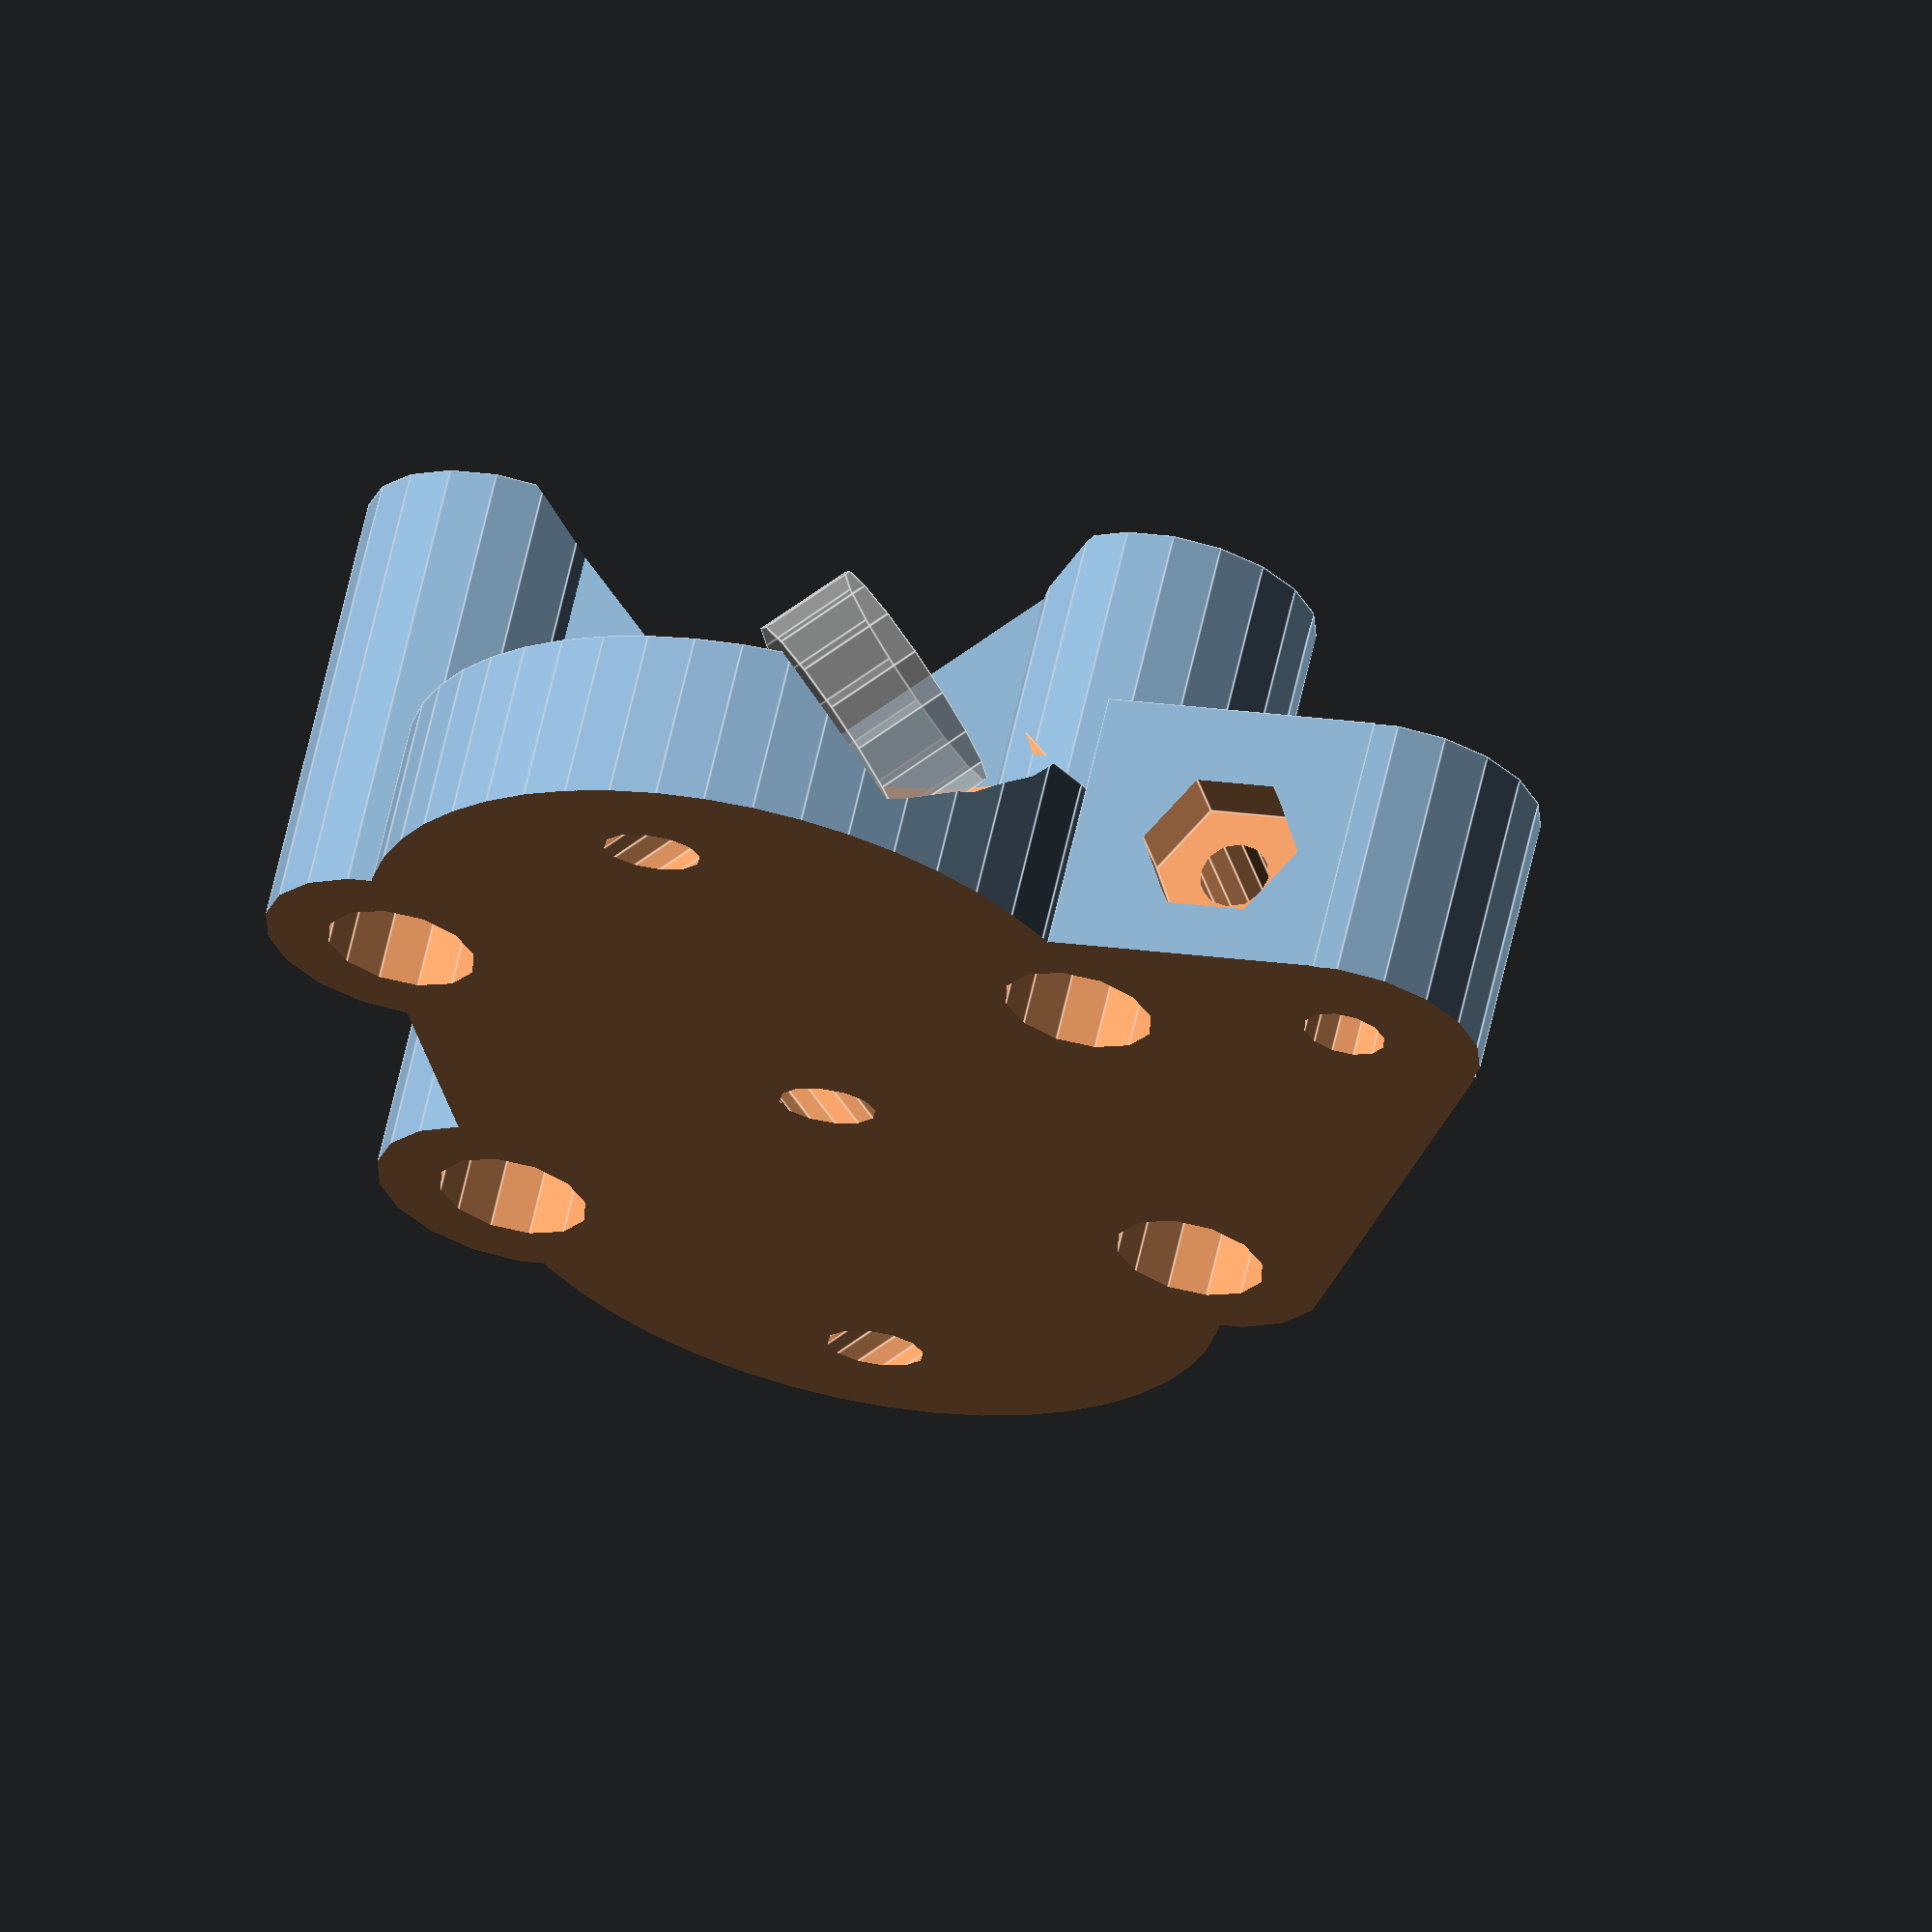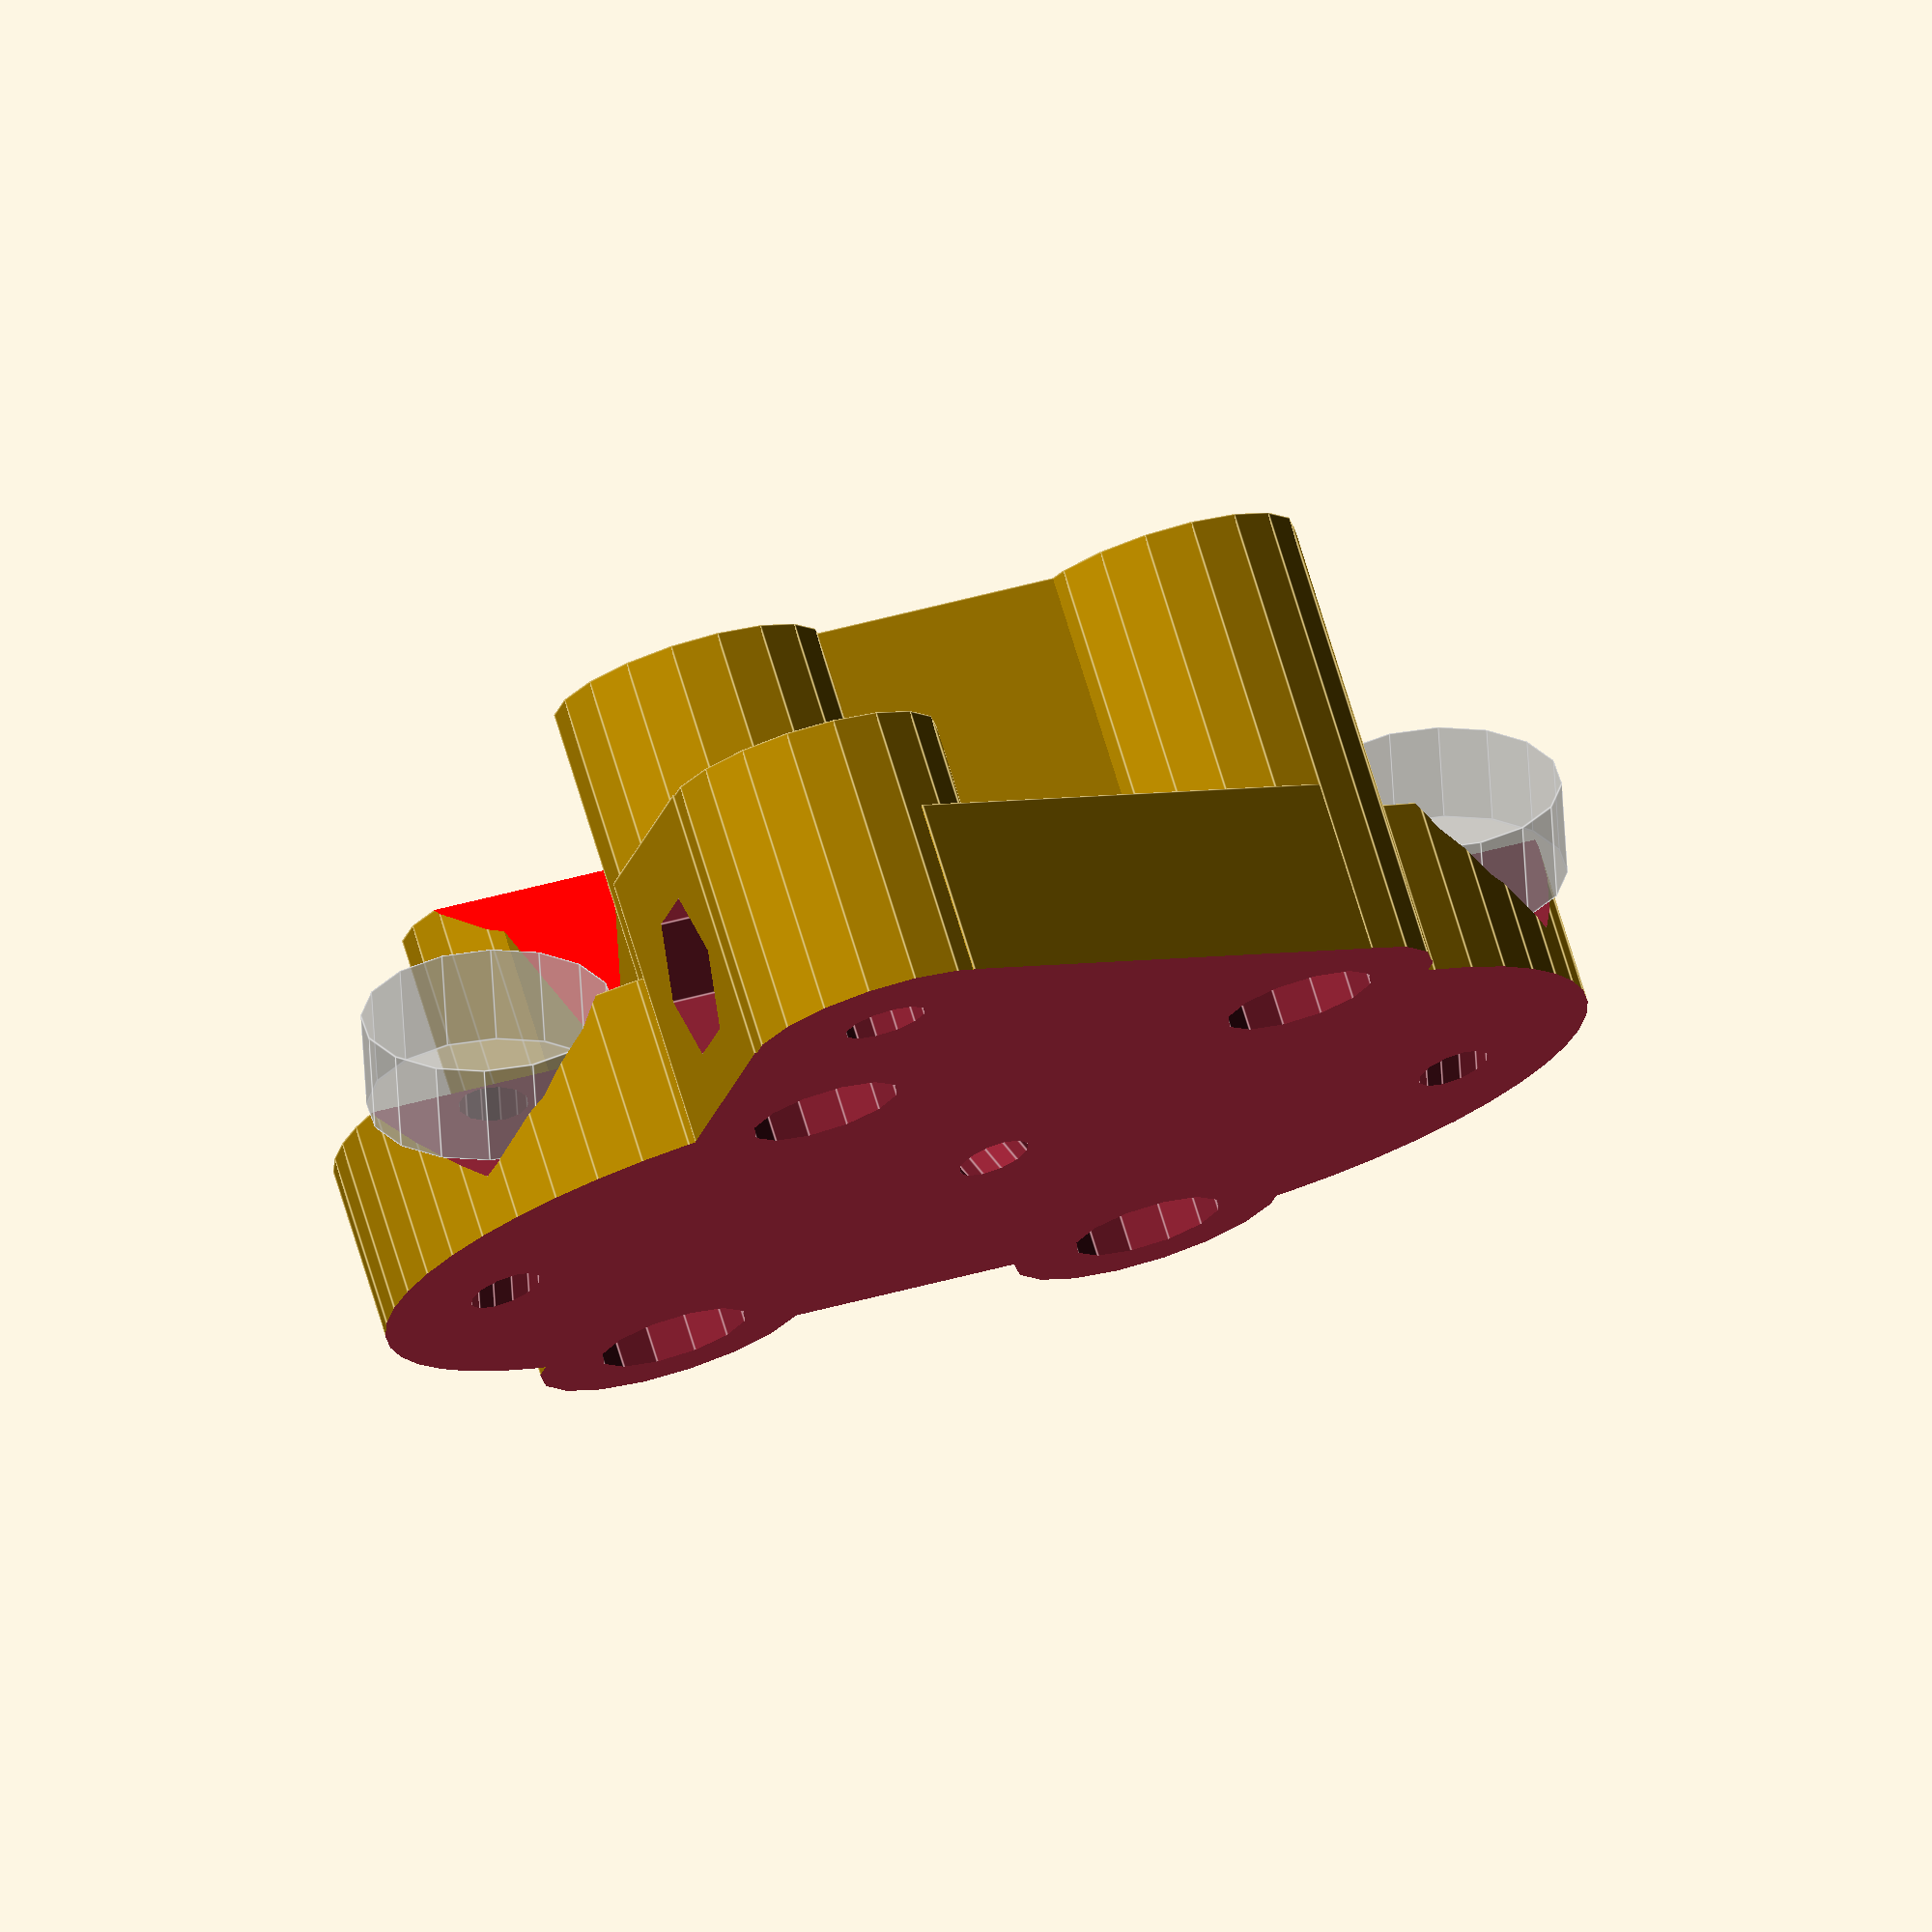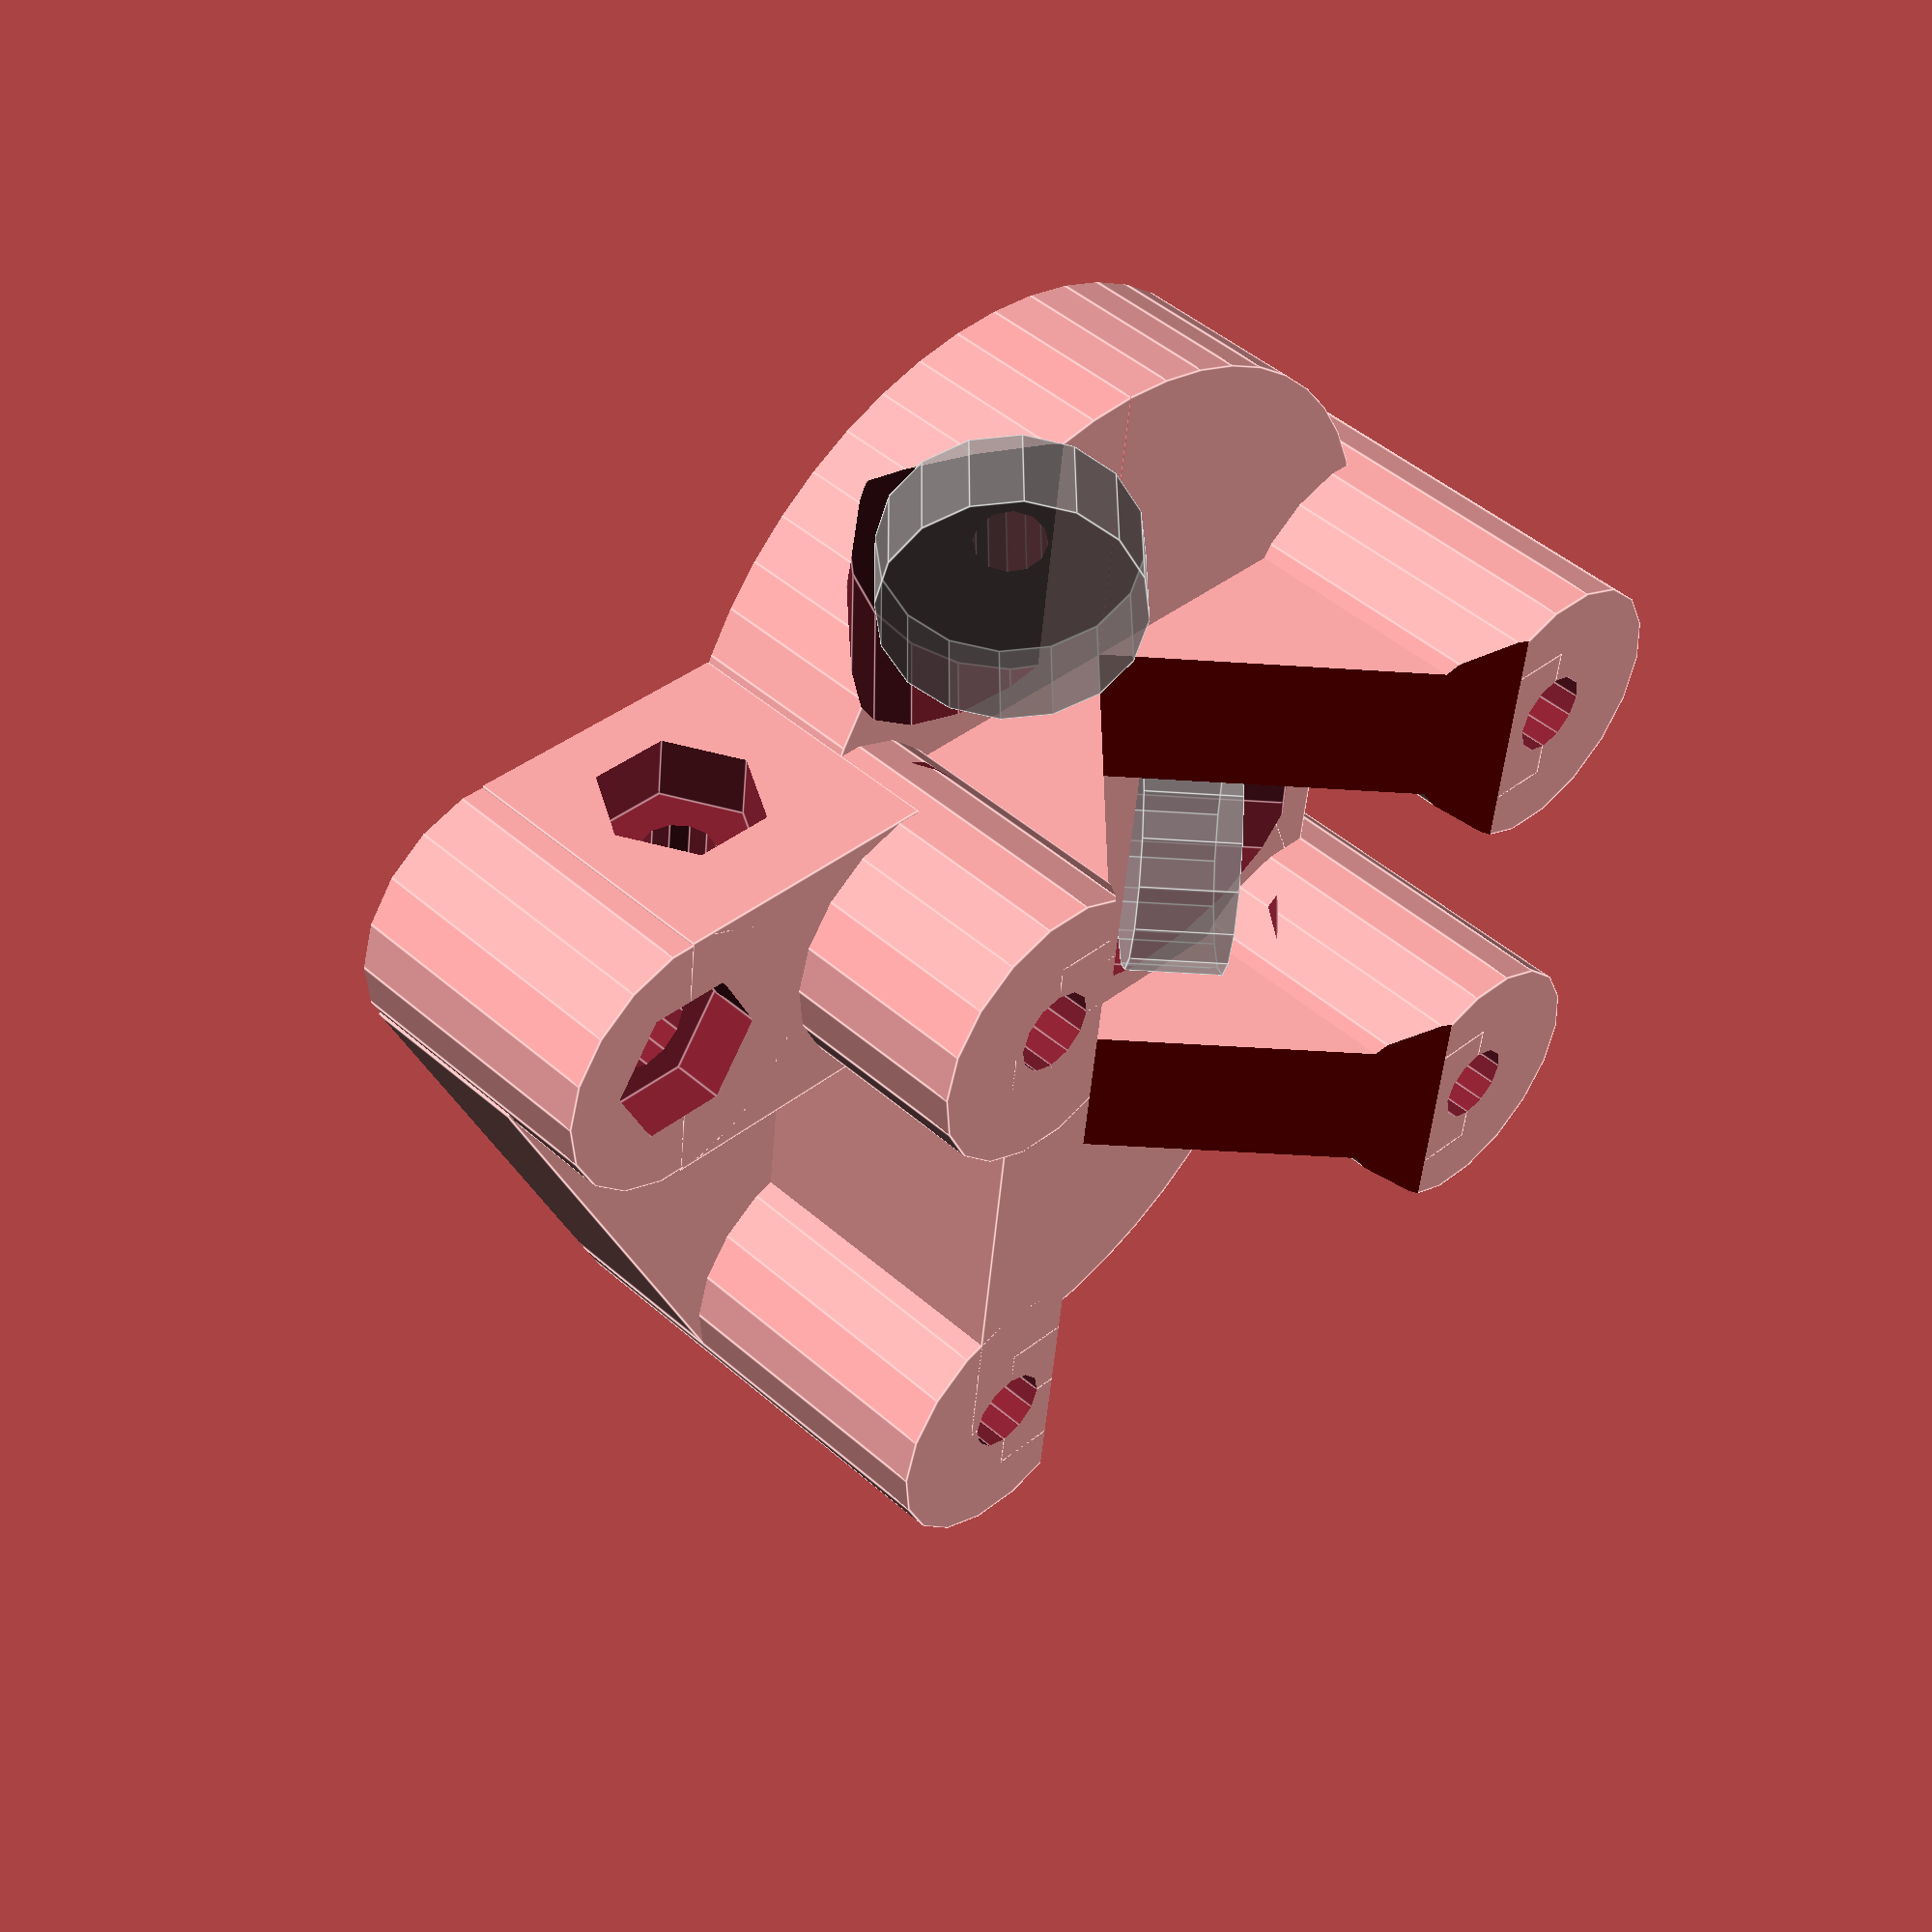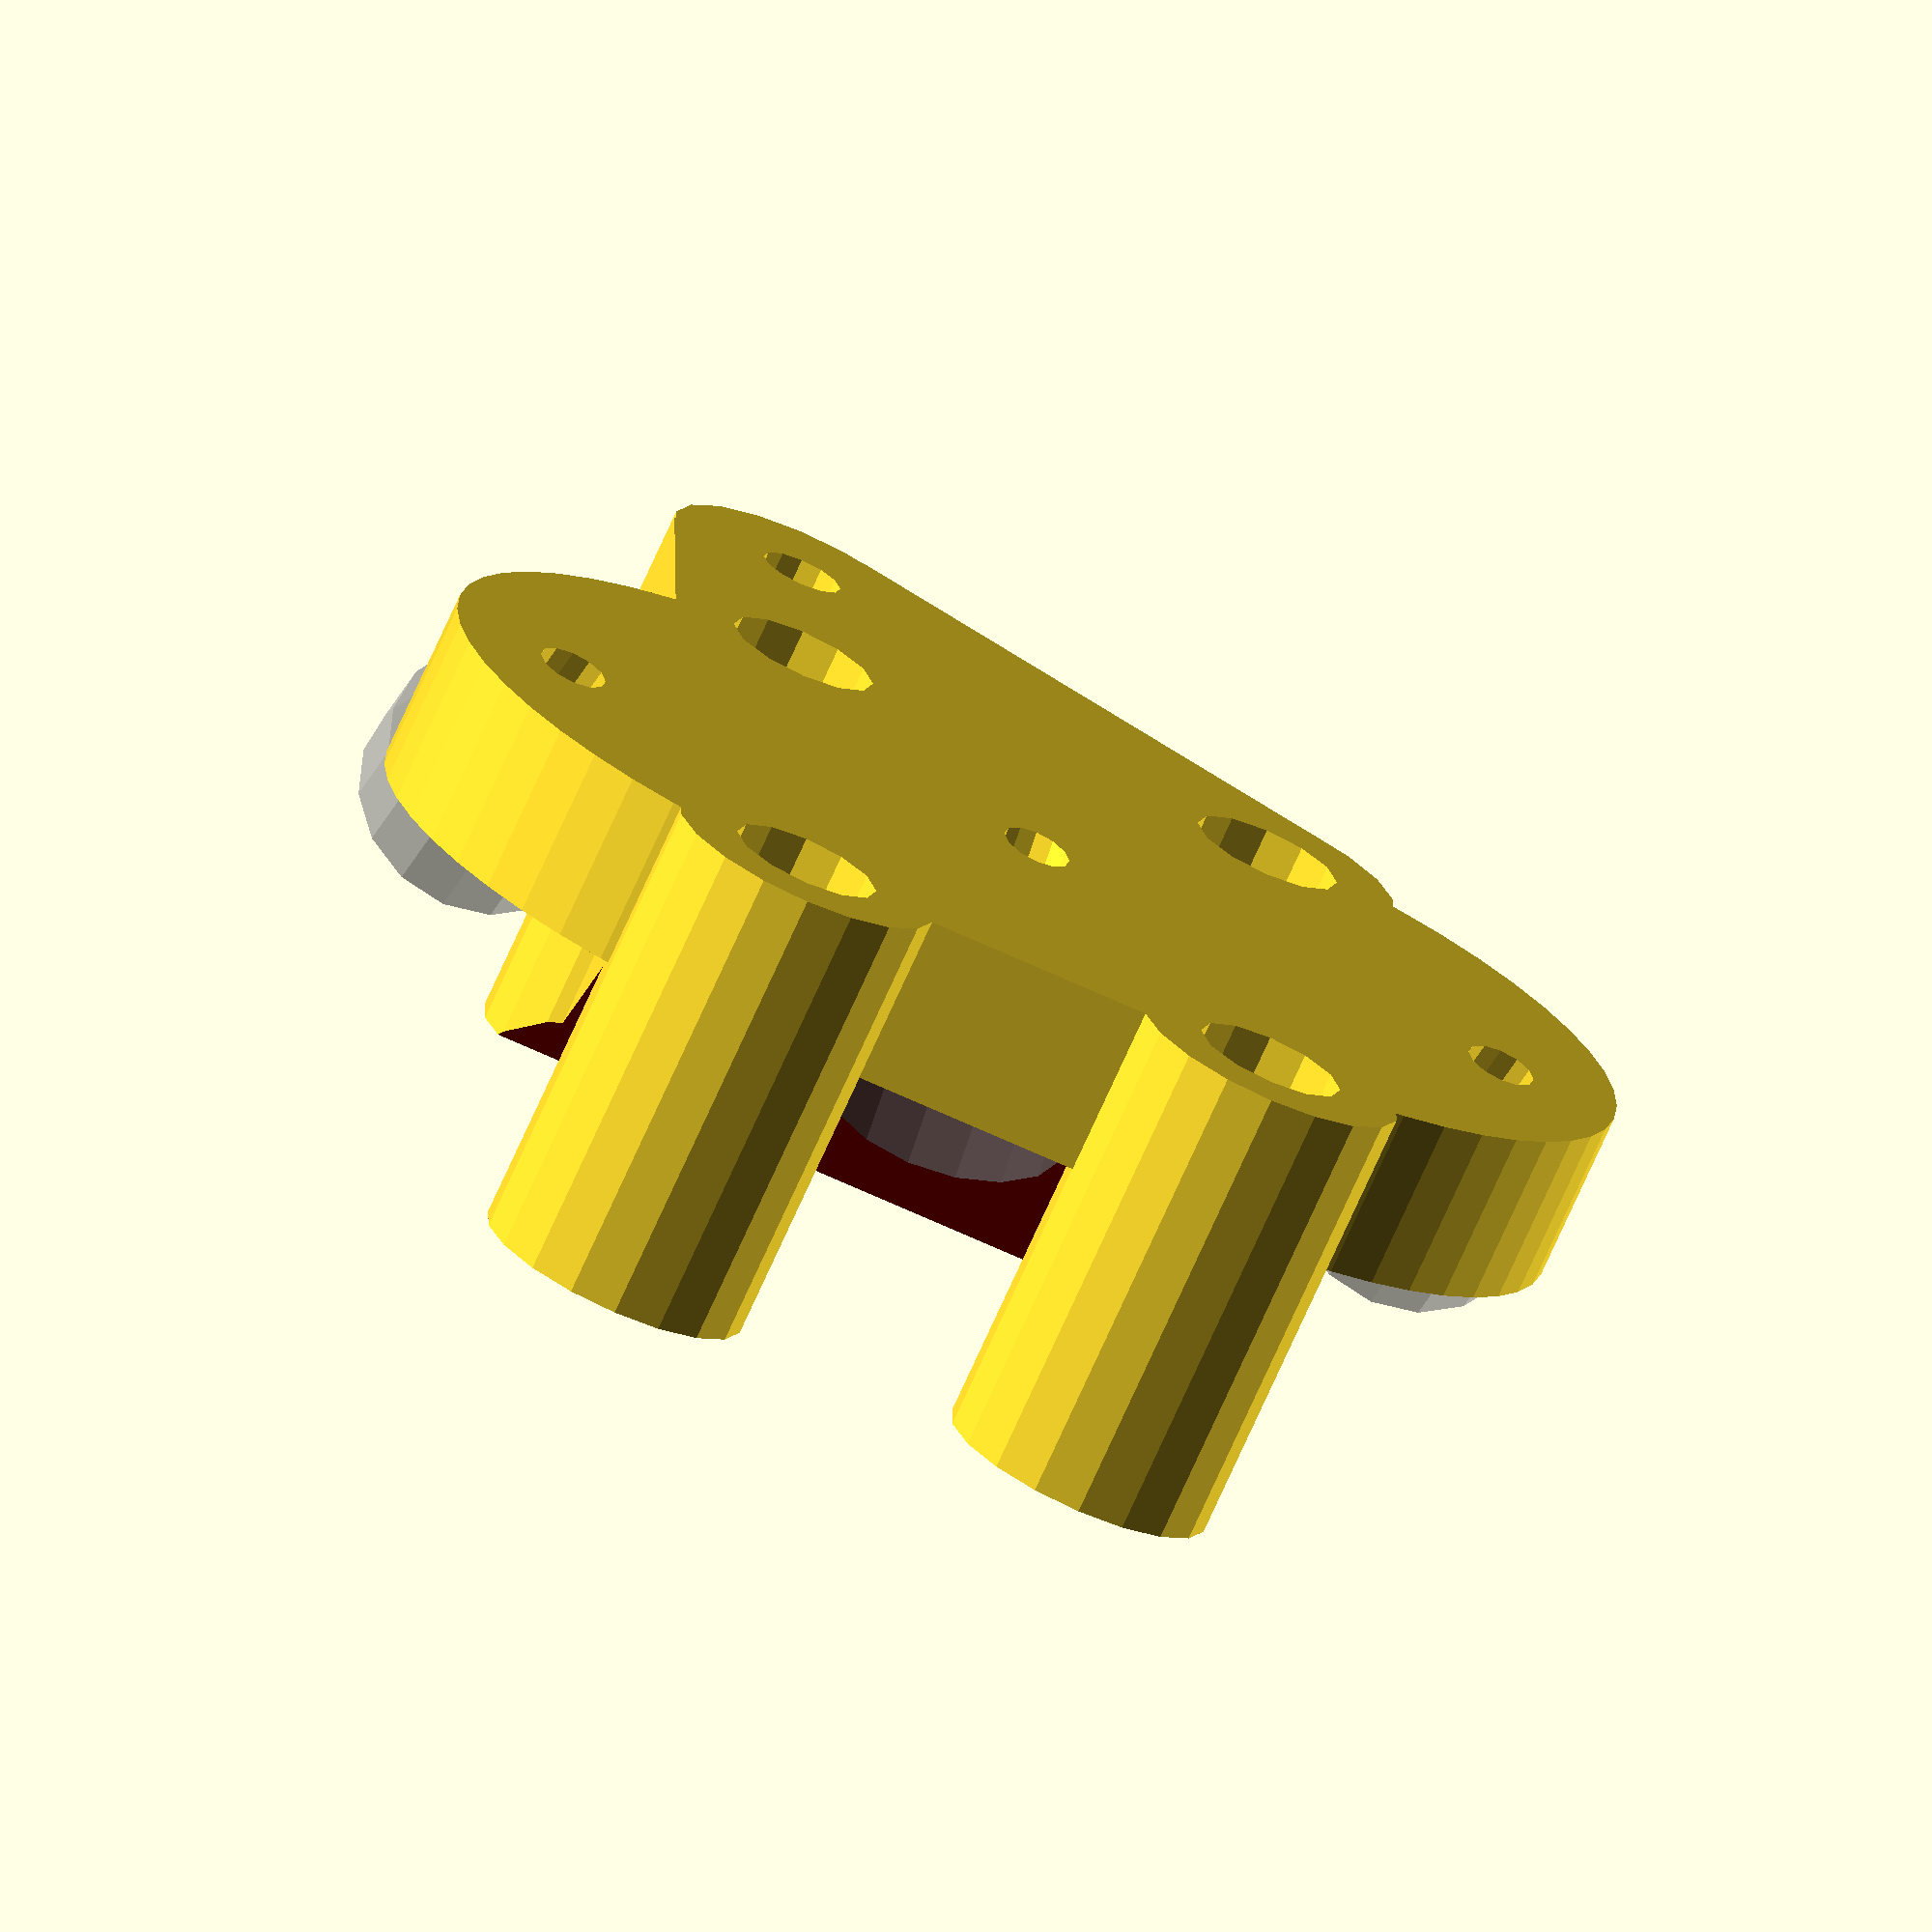
<openscad>
bearing_offset = 20;
m3_nut_radius = 3.2;

module roller() {
  difference() {
    union() {
      for (z = [-bearing_offset / 2, bearing_offset / 2]) {
	// Big round ends.
	translate([0, 16, z]) rotate([90, 0, 0])
	  cylinder(h=8, r=15, center=true, $fn=48);
	// Screw guide tubes.
        translate([-14, 12, z]) rotate([90, 0, 0])
          cylinder(r=5.5, h=23, center=true);
        translate([14, 12, z]) rotate([90, 0, 0])
          cylinder(r=5.5, h=23, center=true);
	// Diagonal guide ramps.
	translate([0, 12, z]) cube([28, 23, 6], center=true);
      }
      // Waist.
      translate([0, 16, 0]) cube([30, 8, bearing_offset+2], center=true);
      // Connect guide tubes vertically.
      translate([-8, 12, 0])
	cube([16, 23, bearing_offset], center=true);
      // Attachment for diagonal rods.
      translate([-25, 16, bearing_offset/2]) {
	rotate([90, 0, 0]) cylinder(r=5.5, h=16, center=true);
	translate([5.5, 0, 0]) cube([11, 16, 11], center=true);
	rotate([0, 61, 0])
	  translate([11, 0, 0]) cube([22, 8, 11], center=true);
      }
    }
    // Inside space for OpenBeam.
    color([1, 0, 0]) rotate([0, 0, 45]) cube([17, 17, 120], center=true);
    // Smooth backside for print surface.
    translate([0, 22, 0]) rotate([0, 45, 0])
      cube([100, 6, 100], center=true);
    // Bearing mount surfaces.
    rotate([90, 0, 45]) translate([12.5, 0, -2.5]) {
      cylinder(r=6, h=7, center=true);
      cylinder(r=1.4, h=30, center=true, $fn=12);
    }
    for (y = [-bearing_offset, bearing_offset]) {
      rotate([90, 0, 135]) translate([12.5, y, 2.5]) {
        cylinder(r=6, h=7, center=true);
        cylinder(r=1.4, h=30, center=true, $fn=12);
      }
    }
    // Screw holes.
    for (z = [-bearing_offset/2, bearing_offset/2]) {
      translate([-14, 20, z]) rotate([90, 0, 0])
	cylinder(r=1.65, h=40, center=true, $fn=12);
      translate([14, 20, z]) rotate([90, 0, 0])
	cylinder(r=1.65, h=40, center=true, $fn=12);
      translate([-25, 18, z]) rotate([90, 0, 0])
	cylinder(r=1.65, h=20, center=true, $fn=12);
      translate([-25, 5, z]) rotate([90, 0, 0])
	cylinder(r=m3_nut_radius, h=10, center=true, $fn=6);
    }
    // Adjustable endstop screw.
    translate([-20, 14, bearing_offset/2+3]) {
      cylinder(r=1.4, h=35, center=true, $fn=12);
      cylinder(r=m3_nut_radius, h=10, $fn=6);
    }
  }
  // 623zz ball bearings.
  rotate([90, 0, 135]) translate([12.5, 20, 3.8])
    % cylinder(r=5, h=4, center=true);
  rotate([90, 0, 45]) translate([12.5, 0, -3.8])
    % cylinder(r=5, h=4, center=true);
  rotate([90, 0, 135]) translate([12.5, -20, 3.8])
    % cylinder(r=5, h=4, center=true);
}

module left() {
  scale([1, -1, 1]) difference() {
    roller();
    for (z = [-bearing_offset/2, bearing_offset/2]) {
      for (x = [-14, 14]) {
	translate([x, 20, z]) rotate([90, 0, 0])
	  cylinder(r=m3_nut_radius, h=10, center=true, $fn=6);
      }
    }
  }
}

module right() {
  difference() {
    roller();
    for (z = [-bearing_offset/2, bearing_offset/2]) {
      for (x = [-14, 14]) {
	translate([x, 20, z]) rotate([90, 0, 0])
	  cylinder(r=3, h=10, center=true, $fn=12);
      }
    }
  }
}

// translate([-21, 0, 19]) rotate([90, 0, 0]) left();
translate([21, 0, 19]) rotate([-90, 0, 180]) right();

// OpenBeam.
// % rotate([0, 0, 45]) cube([15, 15, 120], center=true);

</openscad>
<views>
elev=117.1 azim=13.0 roll=347.4 proj=o view=edges
elev=285.1 azim=257.1 roll=162.9 proj=o view=edges
elev=133.2 azim=6.5 roll=225.2 proj=p view=edges
elev=253.2 azim=90.3 roll=24.2 proj=o view=solid
</views>
